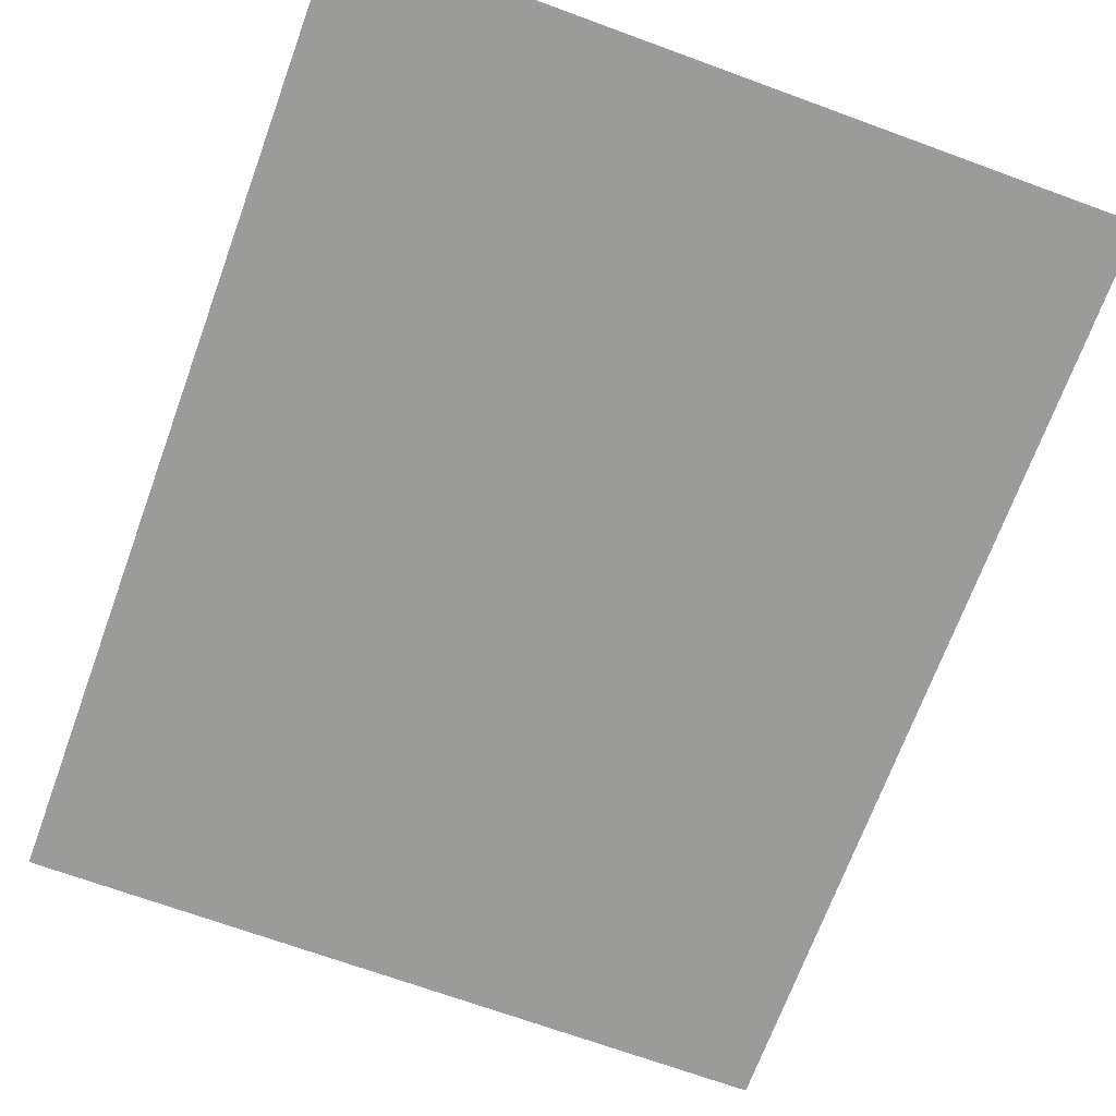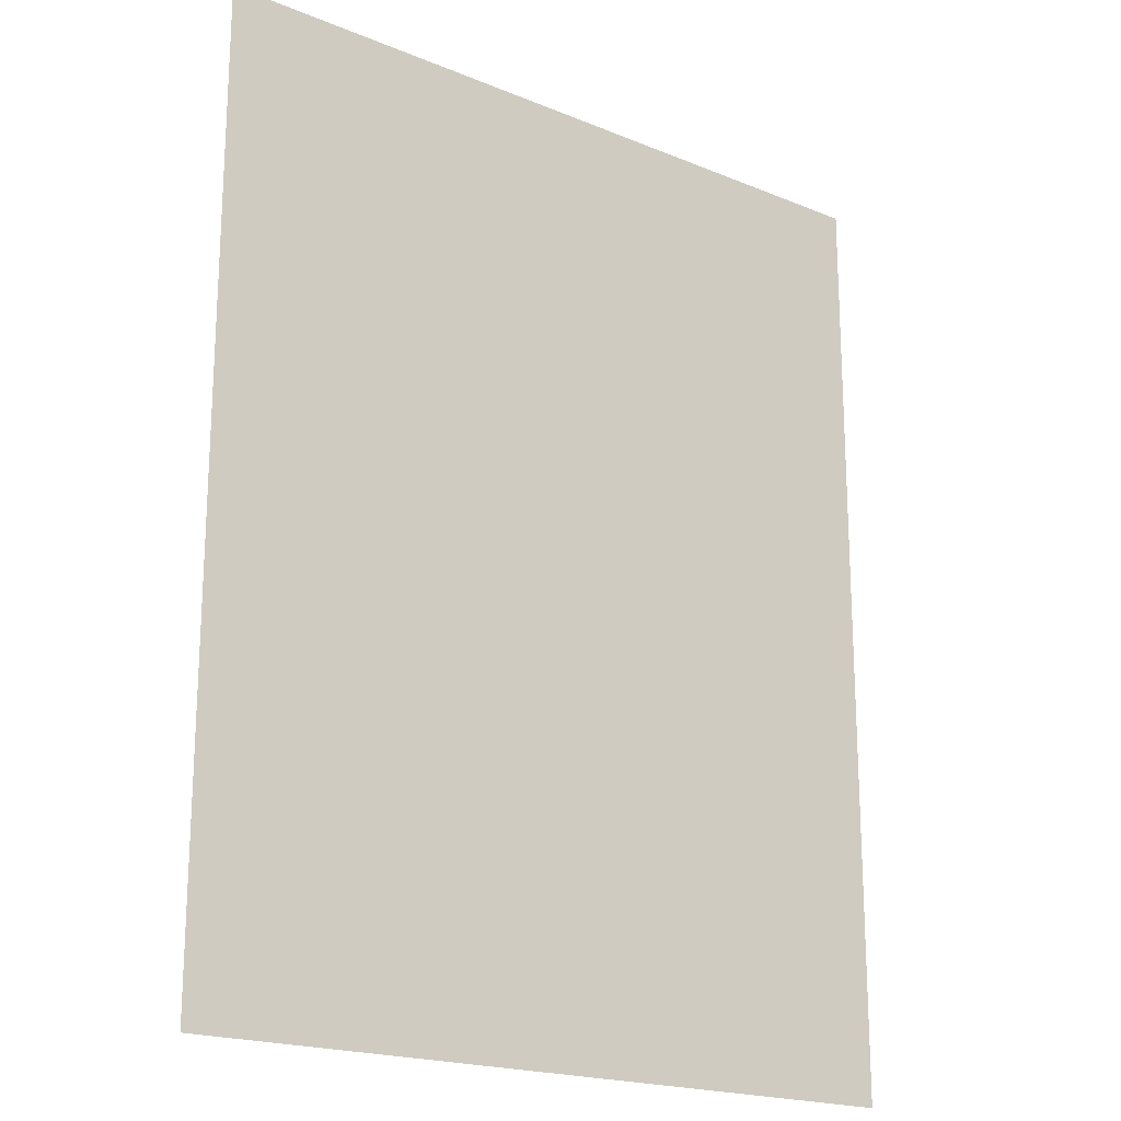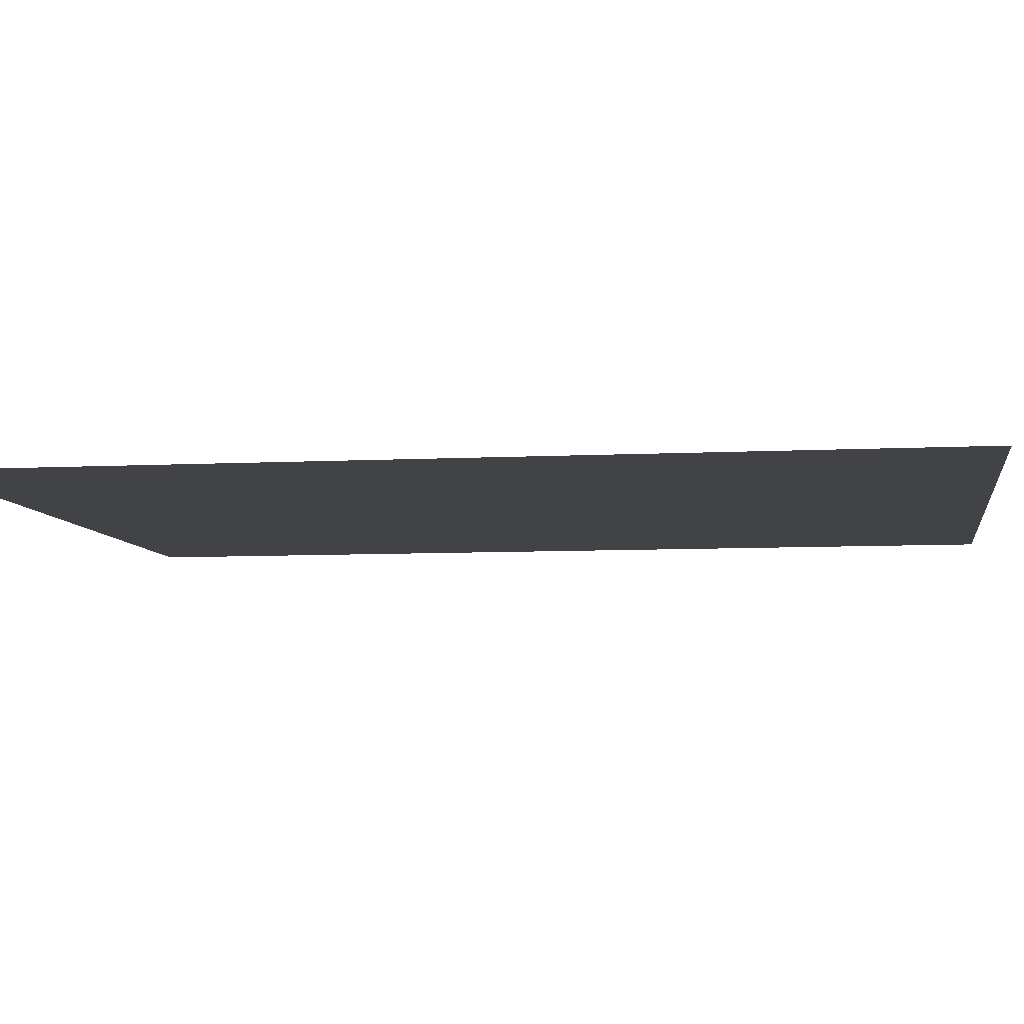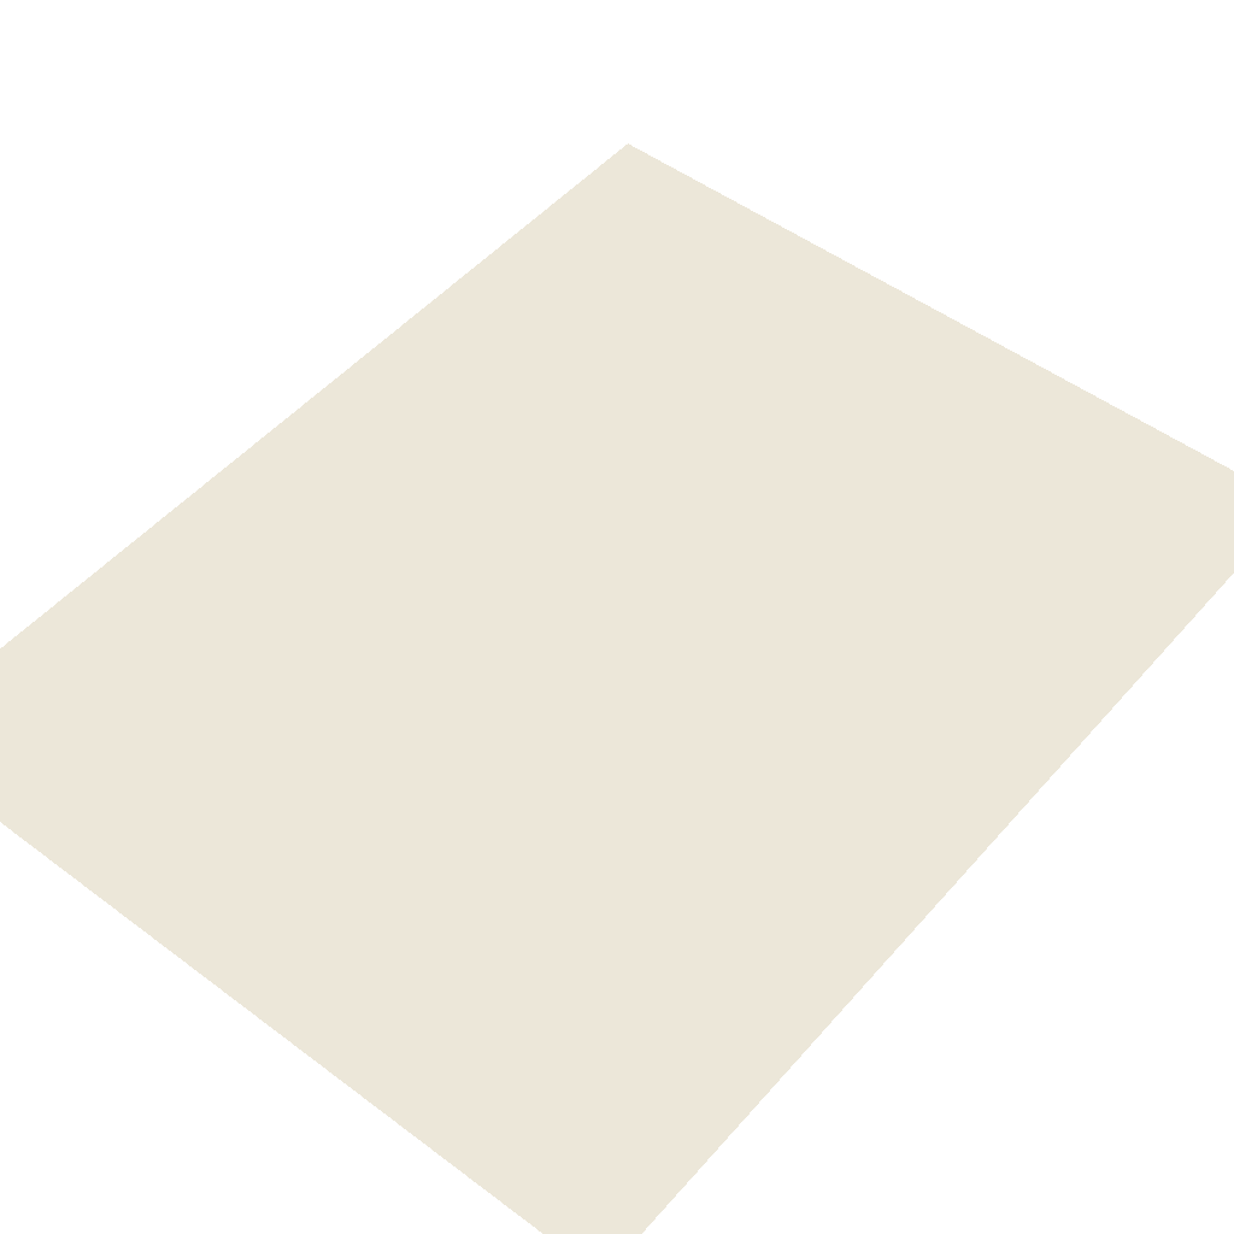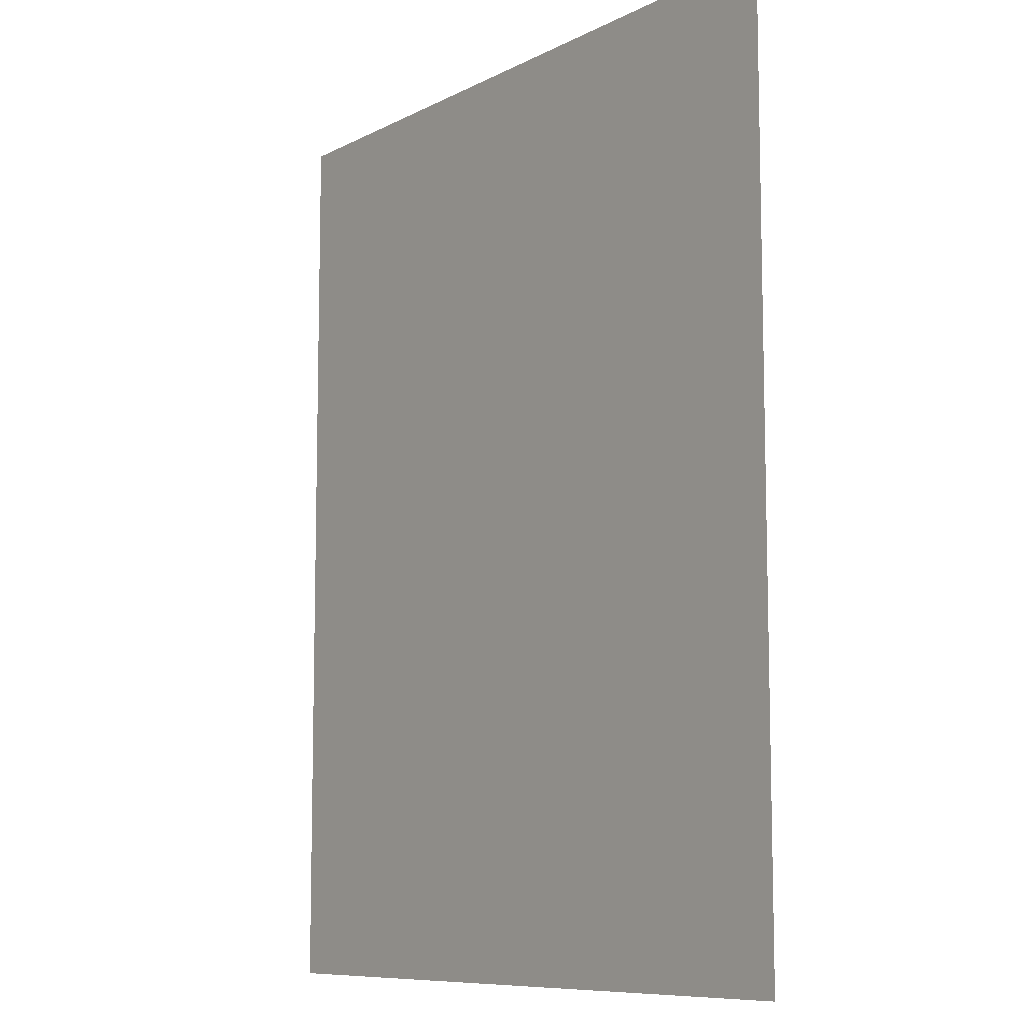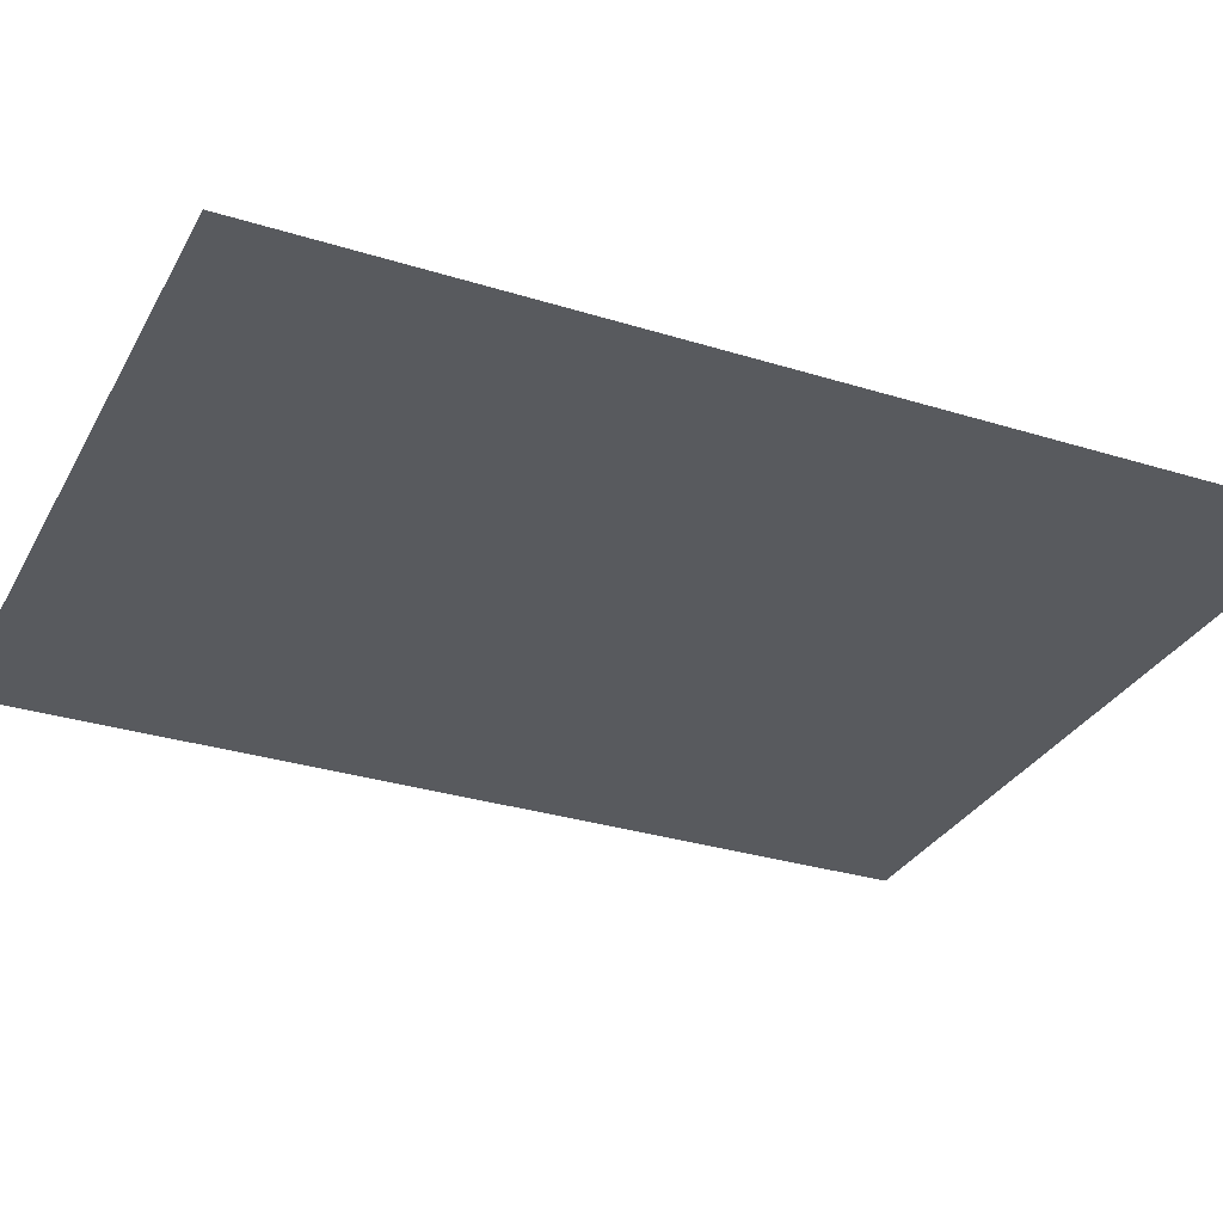
<metadata>
{"format":"obj","ext":"obj","renderer":"f3d","projection":"perspective","resolution":1024,"background":"white","views":[{"elev":-69.6,"azim":159.9,"up":"+Z"},{"elev":-19.6,"azim":-37.5,"up":"+Y"},{"elev":-7.1,"azim":98.7,"up":"+Z"},{"elev":50.2,"azim":-140.6,"up":"+Z"},{"elev":-9.1,"azim":-127.0,"up":"+Y"},{"elev":-30.7,"azim":65.8,"up":"+Z"}]}
</metadata>
<code>
o PsRobothorDeskFjallbo
v -0.4787 -0.178 0.1585
v -0.1997 -0.178 0.1585
v -0.1997 0.1741 0.1585
v -0.4787 0.1741 0.1585
f 3 2 1 4

</code>
